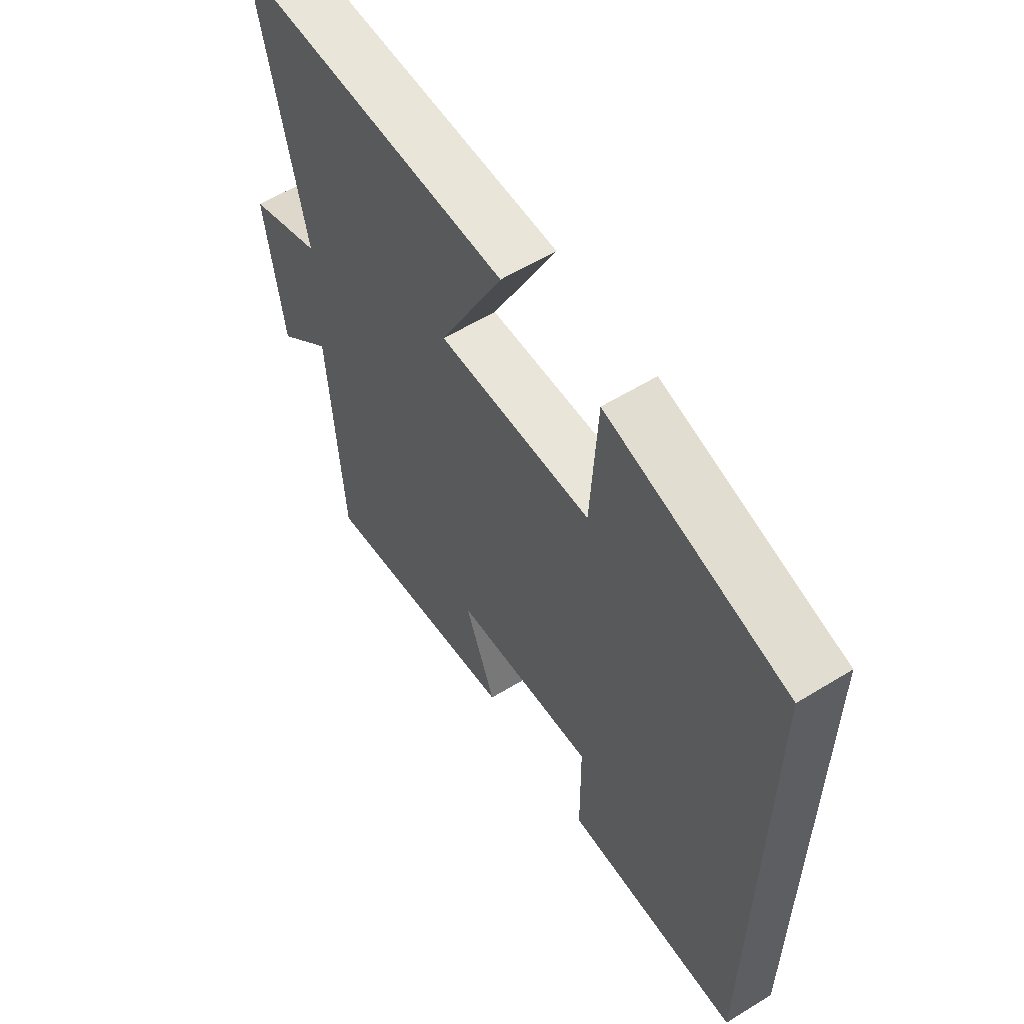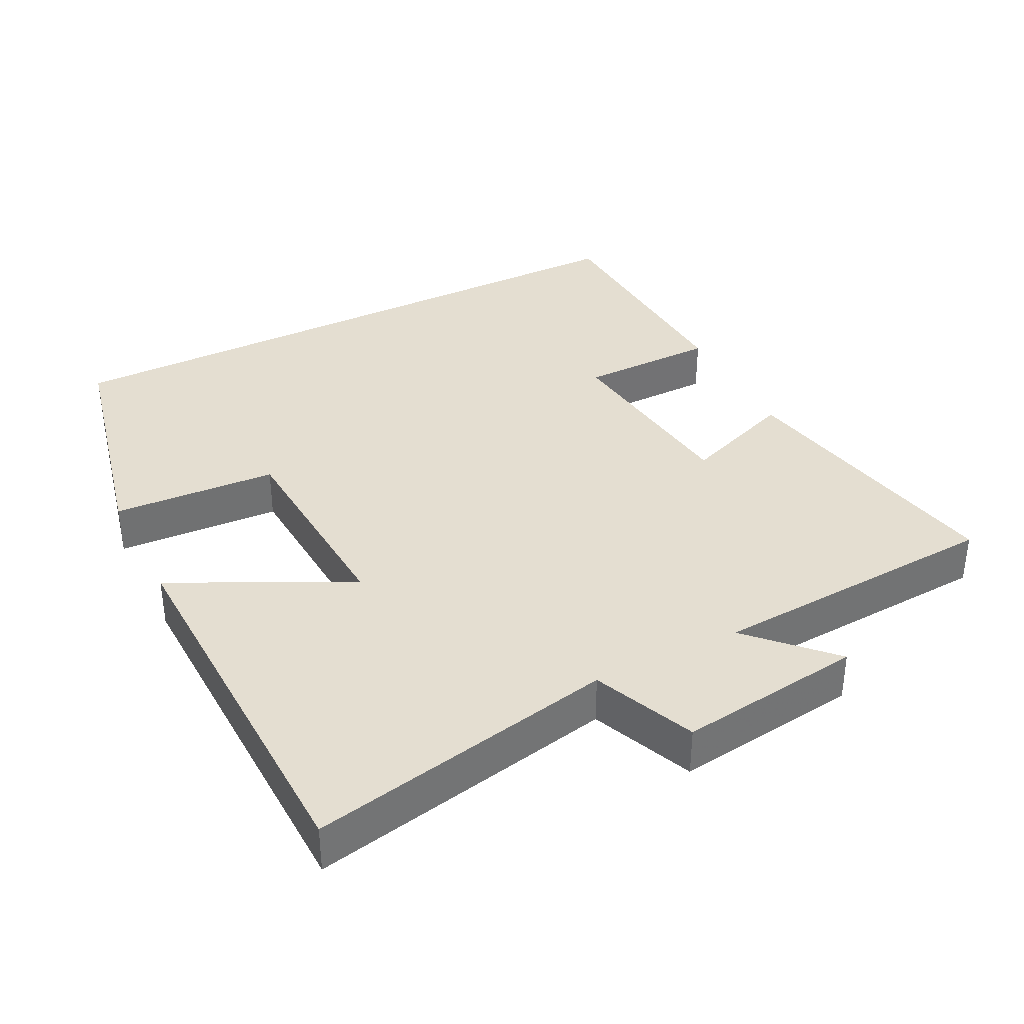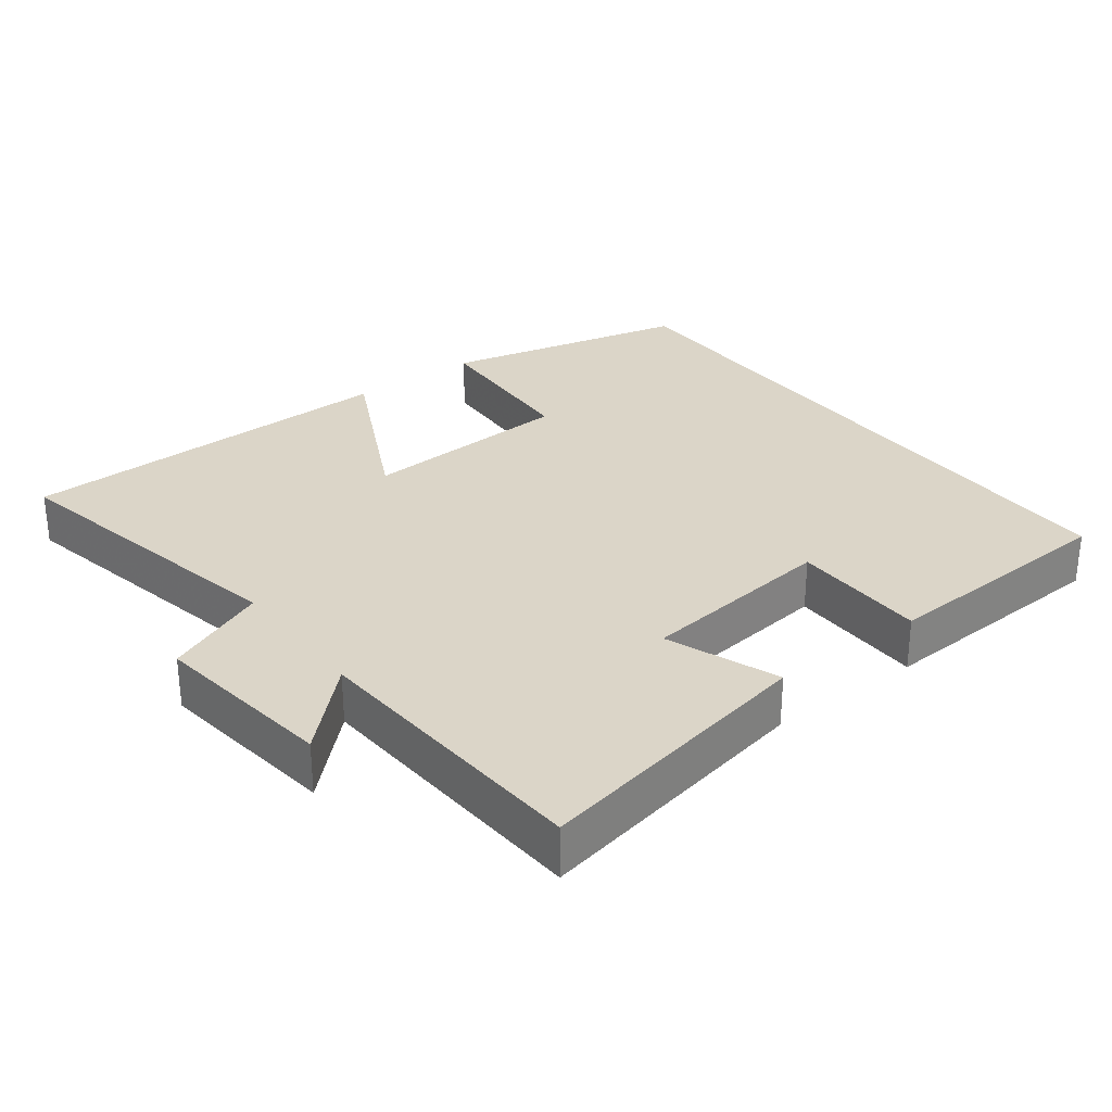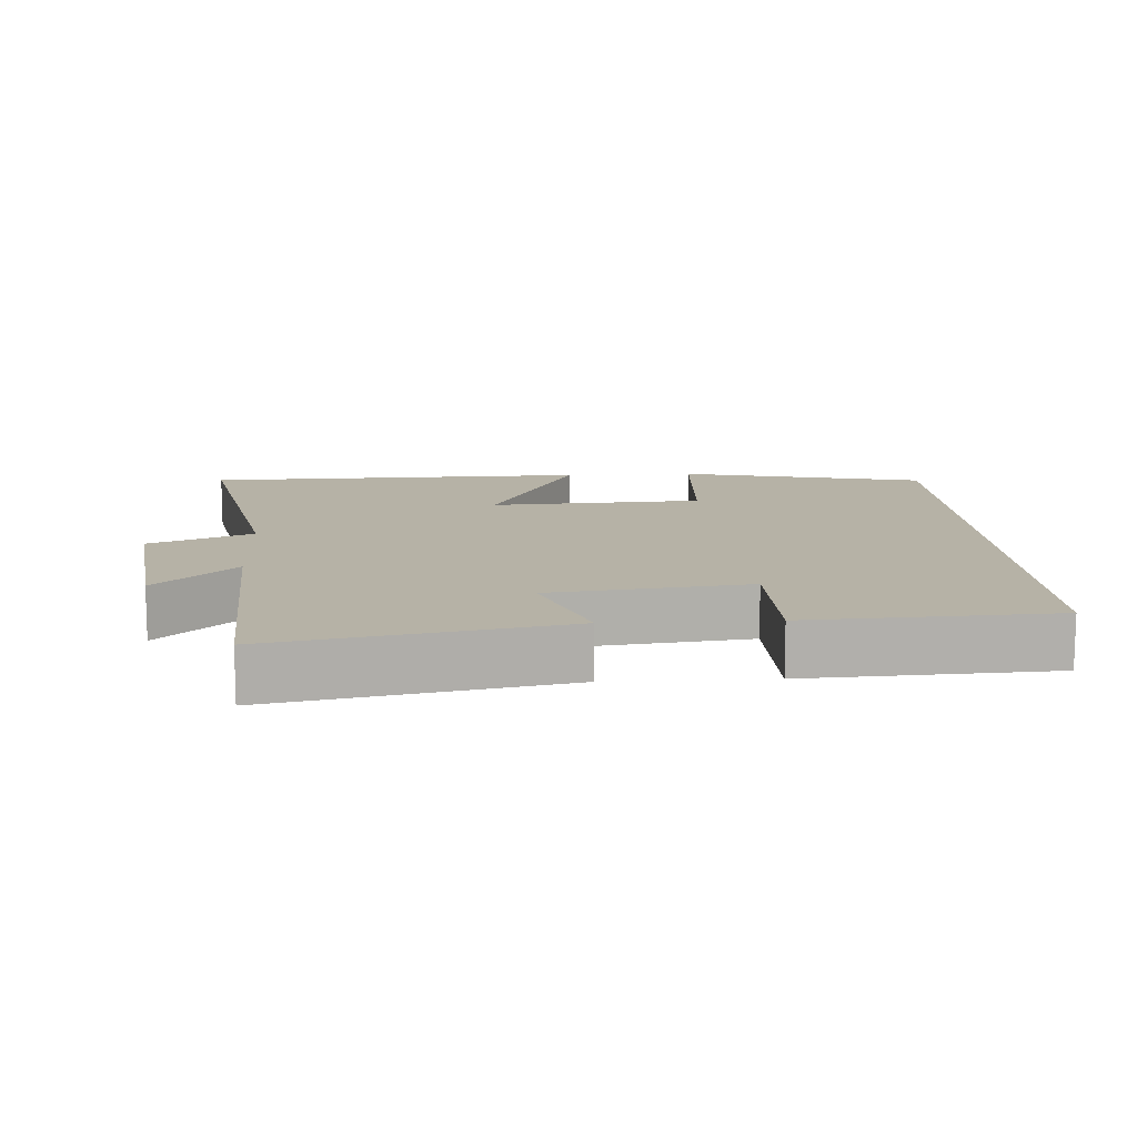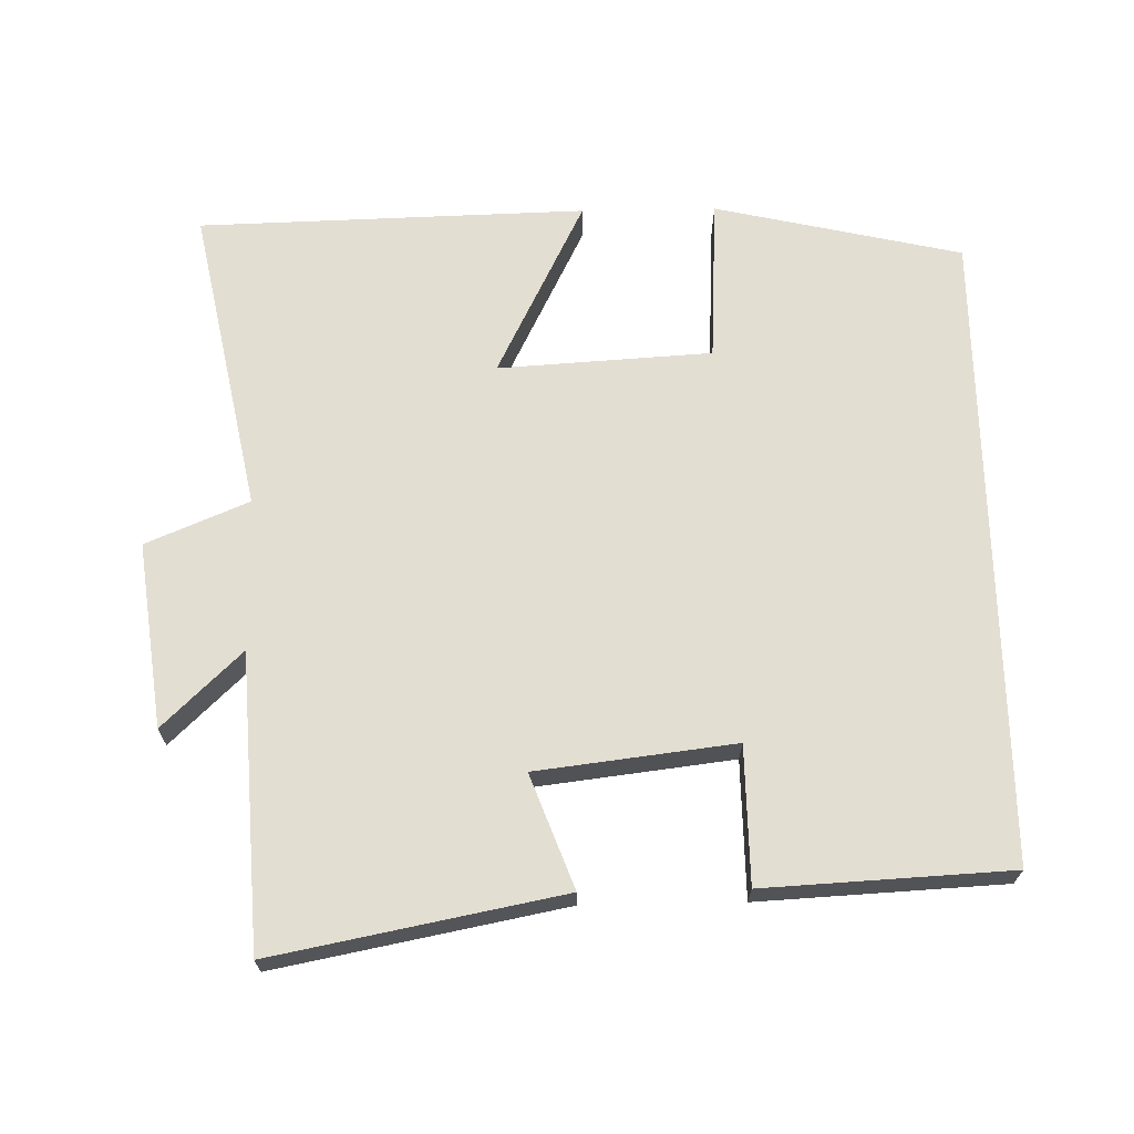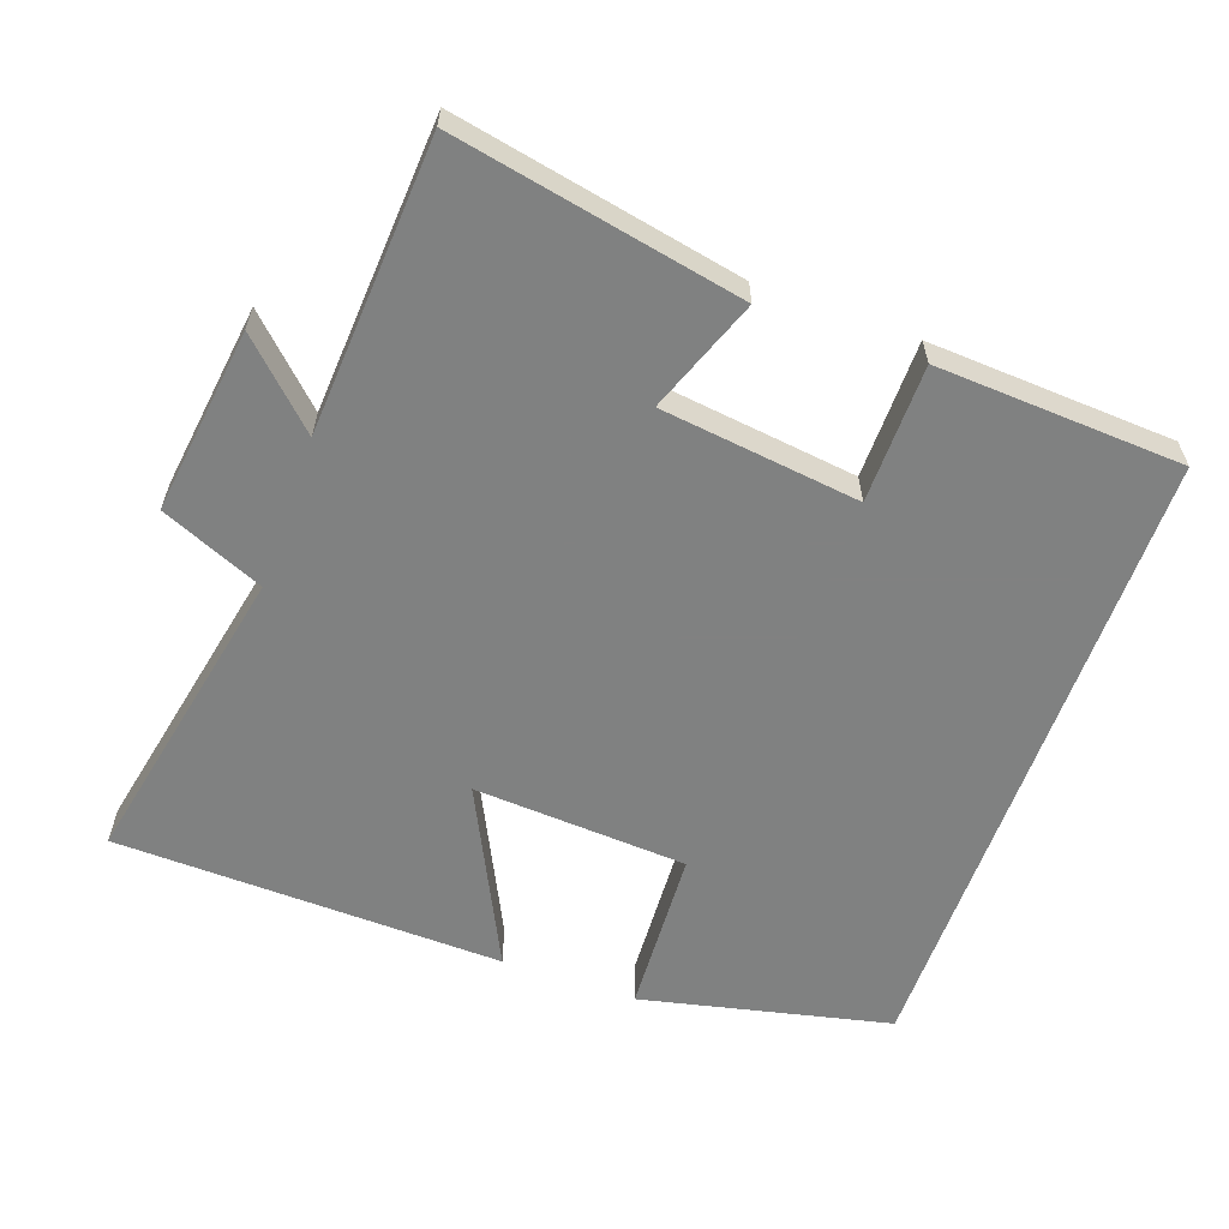
<metadata>
{"format":"obj","ext":"obj","renderer":"f3d","projection":"perspective","resolution":1024,"background":"white","views":[{"elev":58.4,"azim":-122.4,"up":"+Z"},{"elev":36.5,"azim":63.1,"up":"+Y"},{"elev":29.6,"azim":142.9,"up":"+Y"},{"elev":12.2,"azim":176.7,"up":"+Y"},{"elev":67.5,"azim":178.9,"up":"+Y"},{"elev":-60.3,"azim":160.3,"up":"+Y"}]}
</metadata>
<code>
v -0.5 0.07 -0.482
v -0.5 0.07 0.42
v -0.15 0.07 0.5
v -0.137 0.07 0.266
v 0.165 0.07 0.248
v 0.04 0.07 0.5
v 0.588 0.07 0.486
v 0.5 0.07 0.051
v 0.645 0.07 -0.01
v 0.611 0.07 -0.272
v 0.5 0.07 -0.165
v 0.475 0.07 -0.579
v 0.069 0.07 -0.5
v 0.129 0.07 -0.34
v -0.151 0.07 -0.306
v -0.153 0.07 -0.5
v -0.5 0 -0.482
v -0.5 0 0.42
v -0.15 0 0.5
v -0.137 0 0.266
v 0.165 0 0.248
v 0.04 0 0.5
v 0.588 0 0.486
v 0.5 0 0.051
v 0.645 0 -0.01
v 0.611 0 -0.272
v 0.5 0 -0.165
v 0.475 0 -0.579
v 0.069 0 -0.5
v 0.129 0 -0.34
v -0.151 0 -0.306
v -0.153 0 -0.5
f 1 2 3
f 16 1 3
f 15 16 3
f 11 12 13 14
f 11 14 15
f 8 9 10 11
f 8 11 15
f 5 6 7 8
f 4 5 8 15
f 3 4 15
f 19 18 17
f 19 17 32
f 19 32 31
f 30 29 28 27
f 31 30 27
f 27 26 25 24
f 31 27 24
f 24 23 22 21
f 31 24 21 20
f 31 20 19
f 1 17 18 2
f 2 18 19 3
f 3 19 20 4
f 4 20 21 5
f 5 21 22 6
f 6 22 23 7
f 7 23 24 8
f 8 24 25 9
f 9 25 26 10
f 10 26 27 11
f 11 27 28 12
f 12 28 29 13
f 13 29 30 14
f 14 30 31 15
f 15 31 32 16
f 16 32 17 1

</code>
